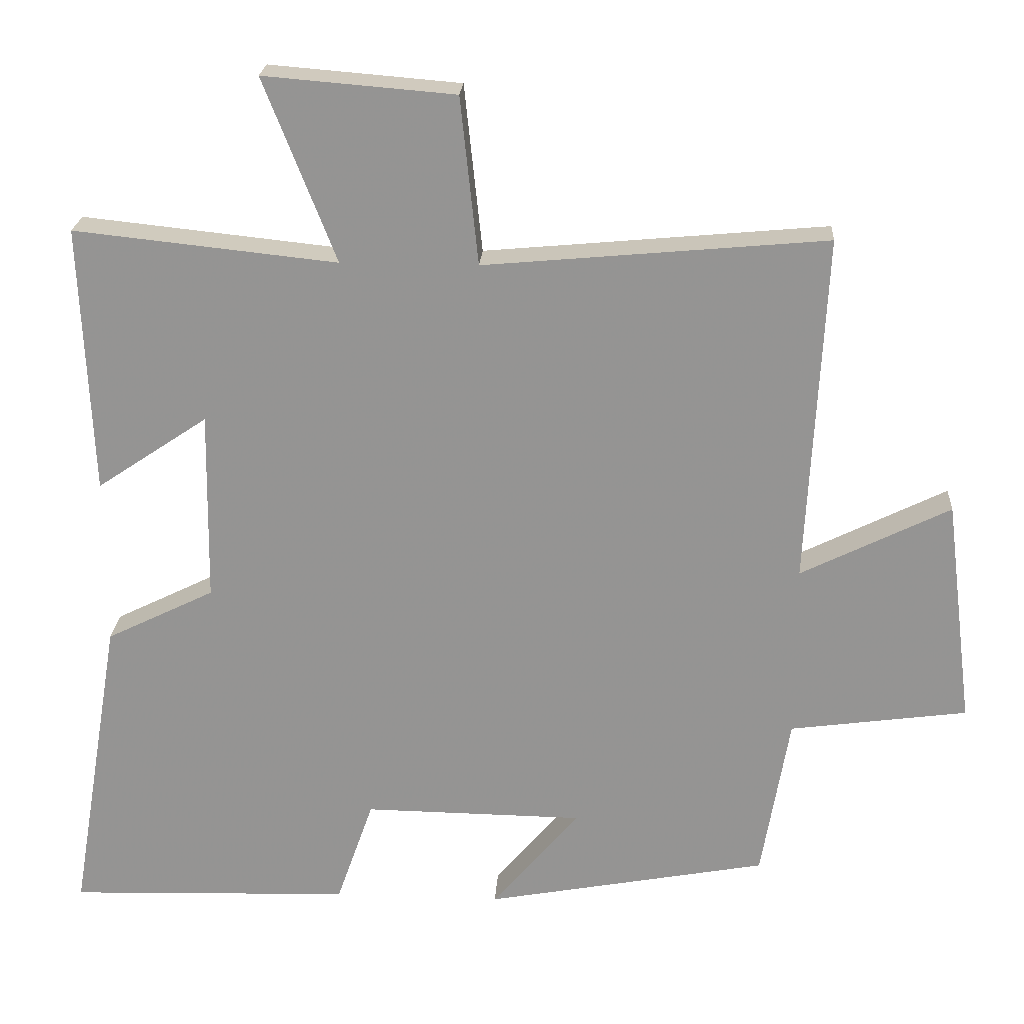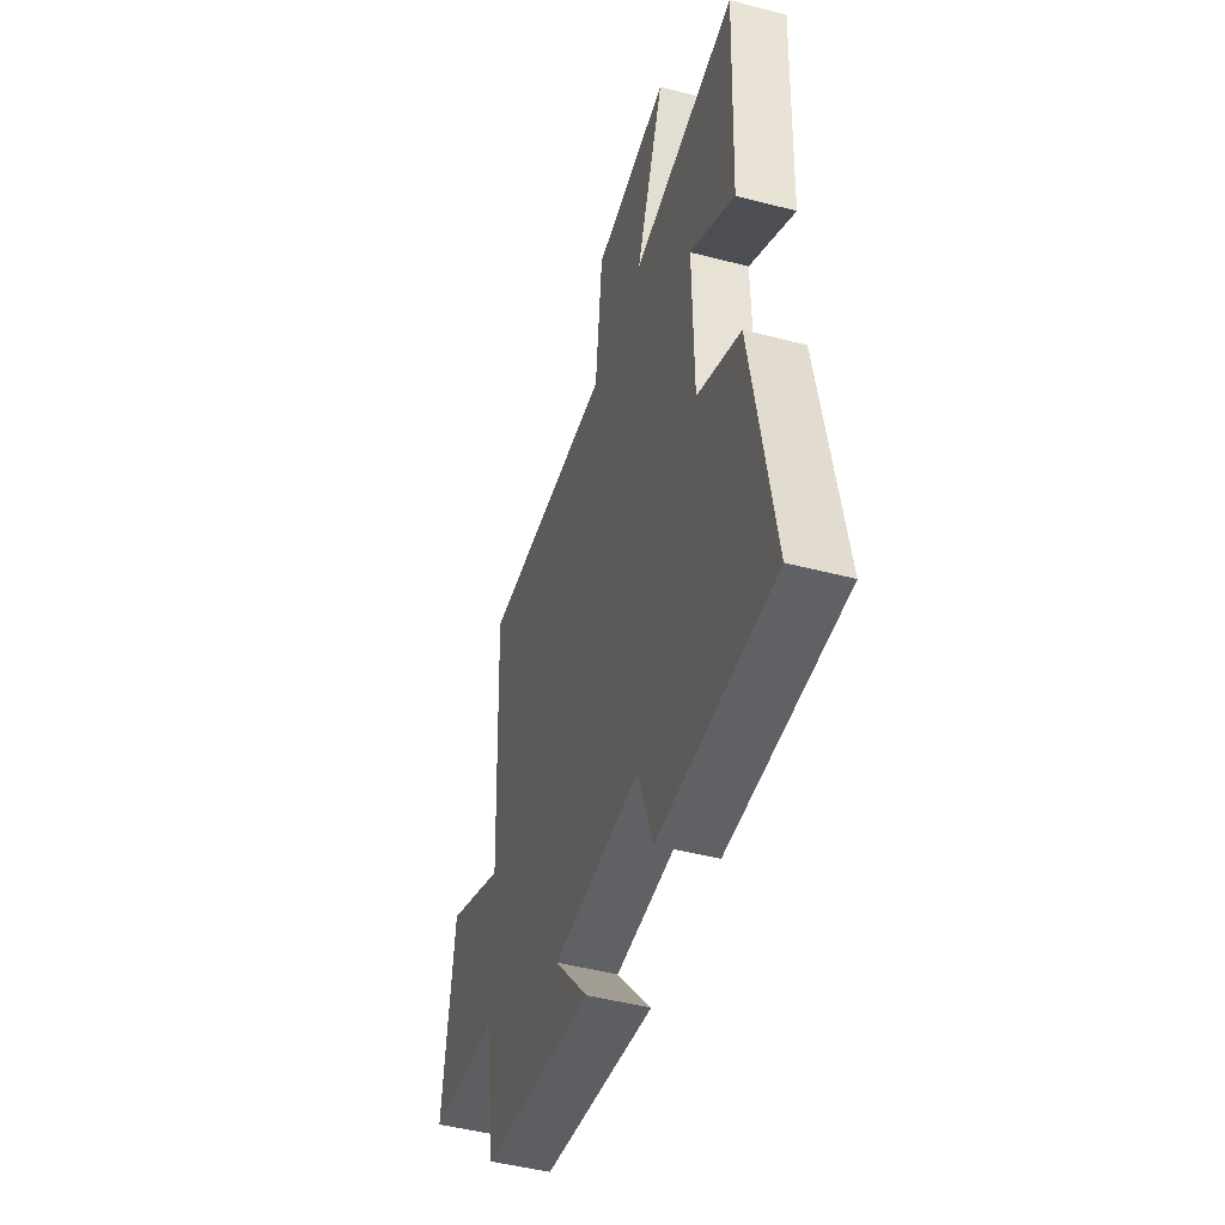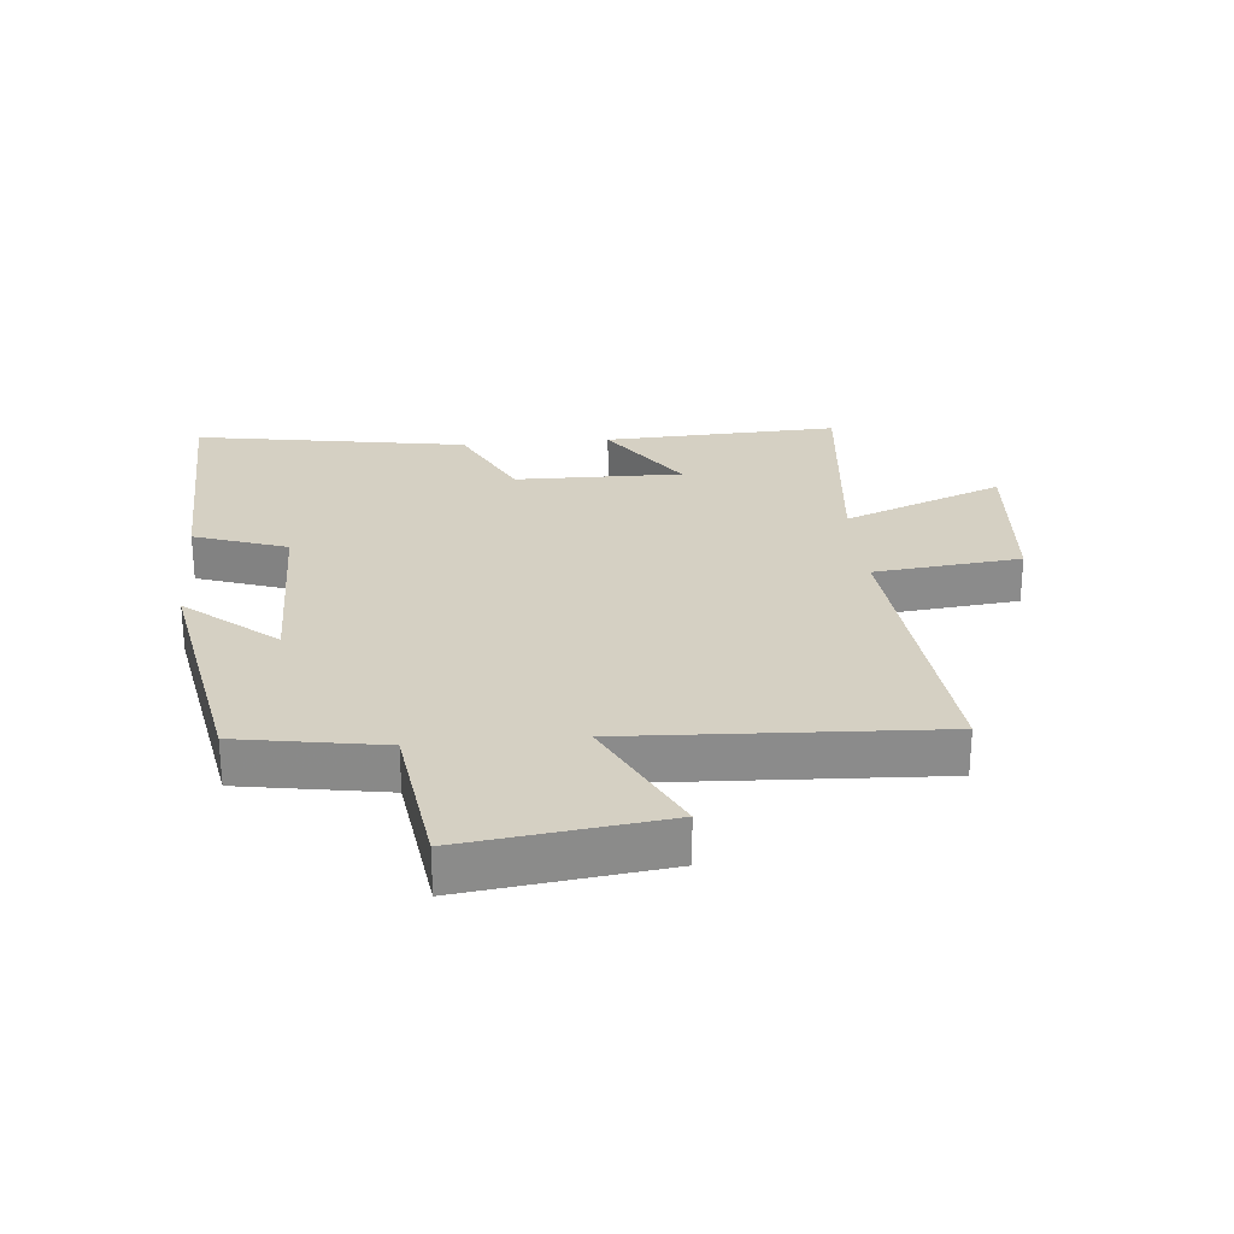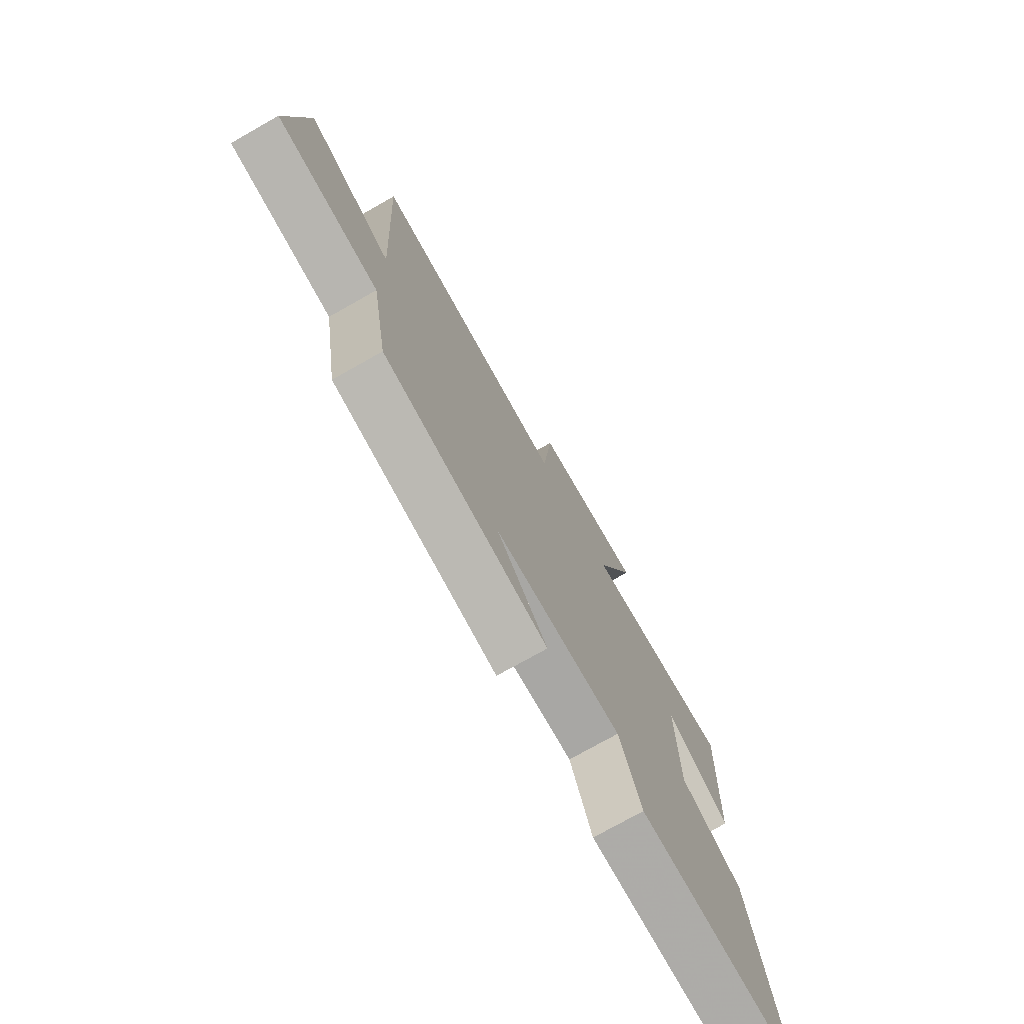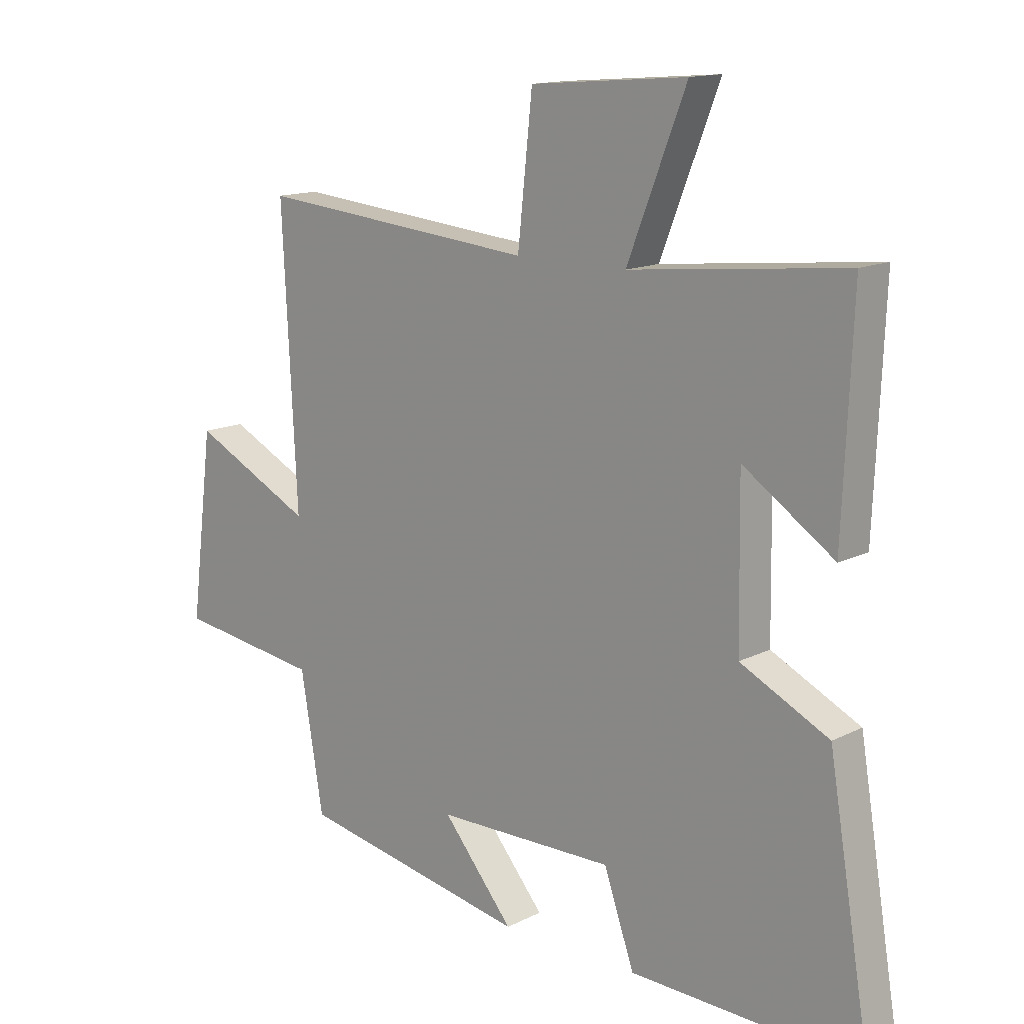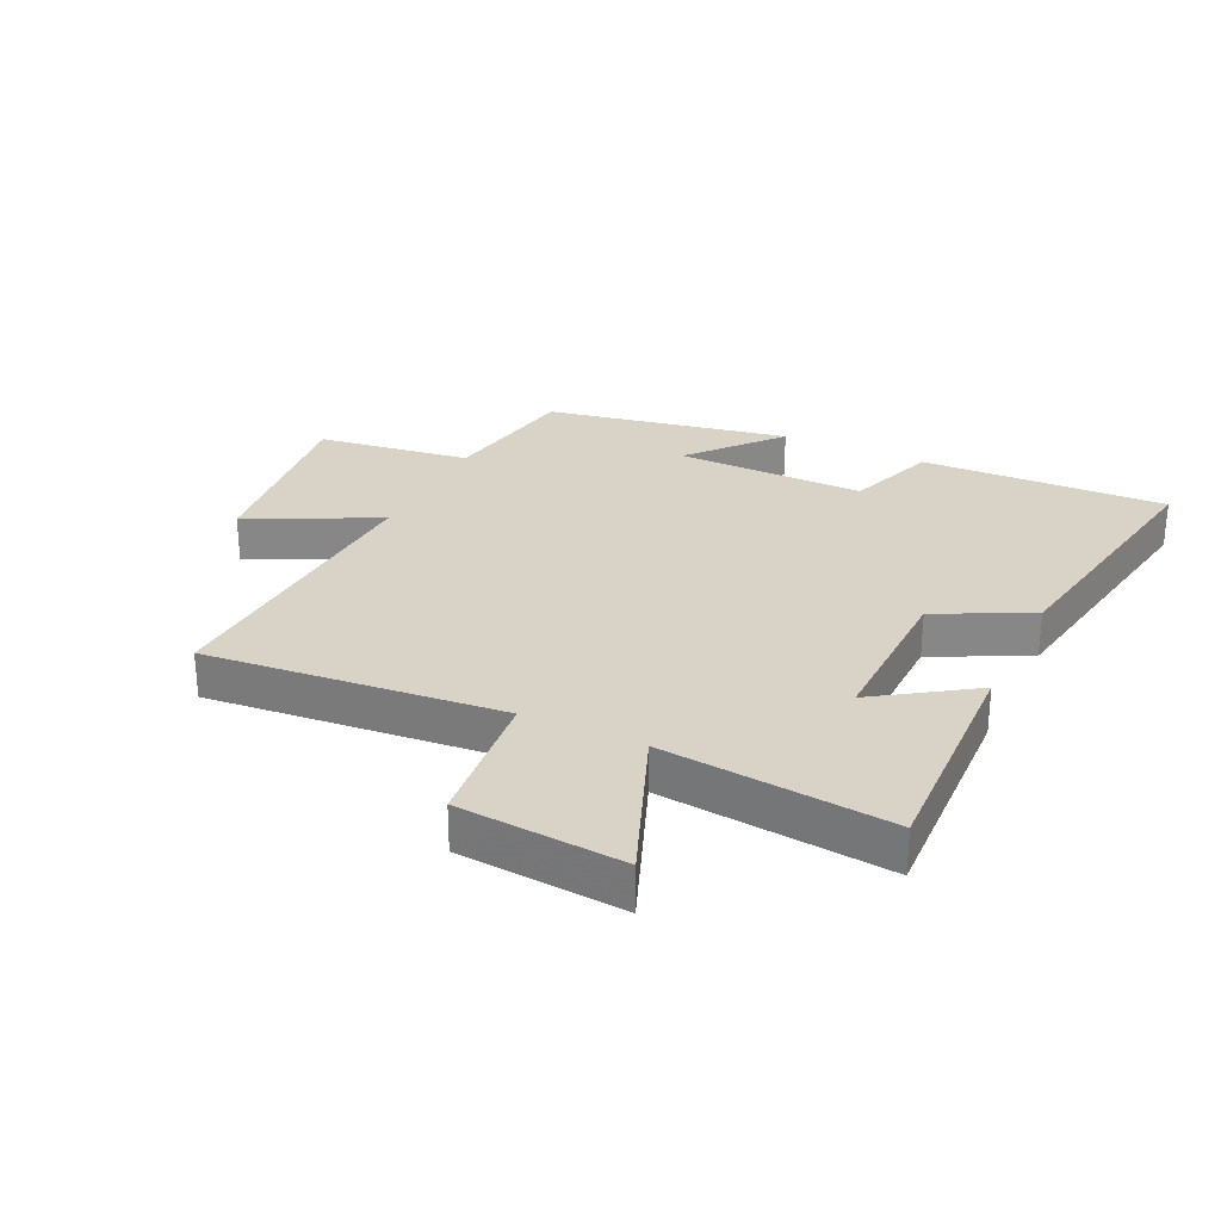
<metadata>
{"format":"obj","ext":"obj","renderer":"f3d","projection":"perspective","resolution":1024,"background":"white","views":[{"elev":22.4,"azim":-176.4,"up":"+Z"},{"elev":-47.4,"azim":73.6,"up":"+Z"},{"elev":26.4,"azim":-95.3,"up":"+Y"},{"elev":-75.2,"azim":-60.5,"up":"+Z"},{"elev":14.1,"azim":42.2,"up":"+Z"},{"elev":27.8,"azim":25.5,"up":"+Y"}]}
</metadata>
<code>
v 0.573 0.07 -0.512
v 0.174 0.07 -0.5
v 0.122 0.07 -0.351
v -0.186 0.07 -0.355
v -0.064 0.07 -0.5
v -0.461 0.07 -0.426
v -0.5 0.07 -0.195
v -0.749 0.07 -0.161
v -0.709 0.07 0.157
v -0.5 0.07 0.053
v -0.525 0.07 0.544
v -0.045 0.07 0.5
v -0.02 0.07 0.735
v 0.248 0.07 0.757
v 0.147 0.07 0.5
v 0.516 0.07 0.539
v 0.5 0.07 0.162
v 0.344 0.07 0.267
v 0.348 0.07 -0.001
v 0.5 0.07 -0.076
v 0.573 0 -0.512
v 0.174 0 -0.5
v 0.122 0 -0.351
v -0.186 0 -0.355
v -0.064 0 -0.5
v -0.461 0 -0.426
v -0.5 0 -0.195
v -0.749 0 -0.161
v -0.709 0 0.157
v -0.5 0 0.053
v -0.525 0 0.544
v -0.045 0 0.5
v -0.02 0 0.735
v 0.248 0 0.757
v 0.147 0 0.5
v 0.516 0 0.539
v 0.5 0 0.162
v 0.344 0 0.267
v 0.348 0 -0.001
v 0.5 0 -0.076
f 19 20 1 2
f 18 19 2 3
f 15 16 17 18
f 15 18 3 4
f 12 13 14 15
f 12 15 4
f 10 11 12 4
f 7 8 9 10
f 7 10 4
f 4 5 6 7
f 22 21 40 39
f 23 22 39 38
f 38 37 36 35
f 24 23 38 35
f 35 34 33 32
f 24 35 32
f 24 32 31 30
f 30 29 28 27
f 24 30 27
f 27 26 25 24
f 1 21 22 2
f 2 22 23 3
f 3 23 24 4
f 4 24 25 5
f 5 25 26 6
f 6 26 27 7
f 7 27 28 8
f 8 28 29 9
f 9 29 30 10
f 10 30 31 11
f 11 31 32 12
f 12 32 33 13
f 13 33 34 14
f 14 34 35 15
f 15 35 36 16
f 16 36 37 17
f 17 37 38 18
f 18 38 39 19
f 19 39 40 20
f 20 40 21 1

</code>
